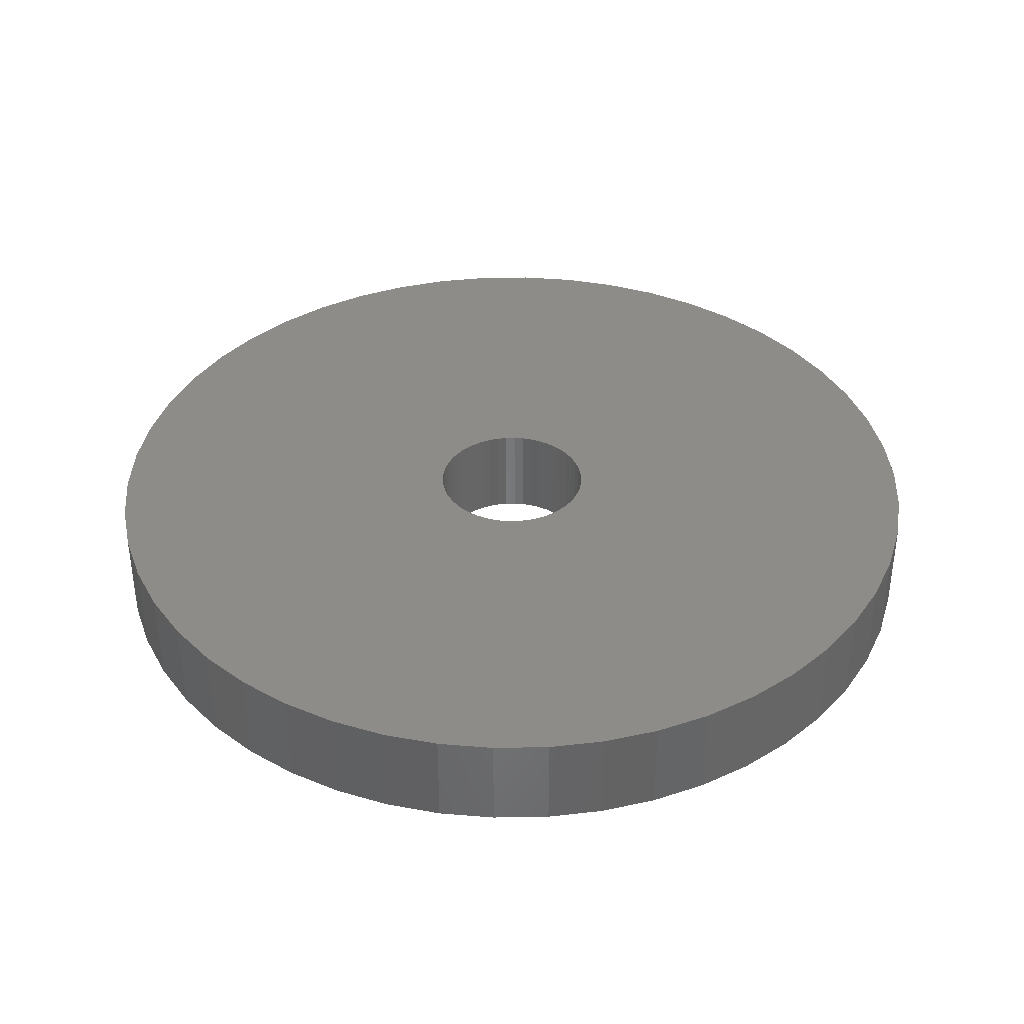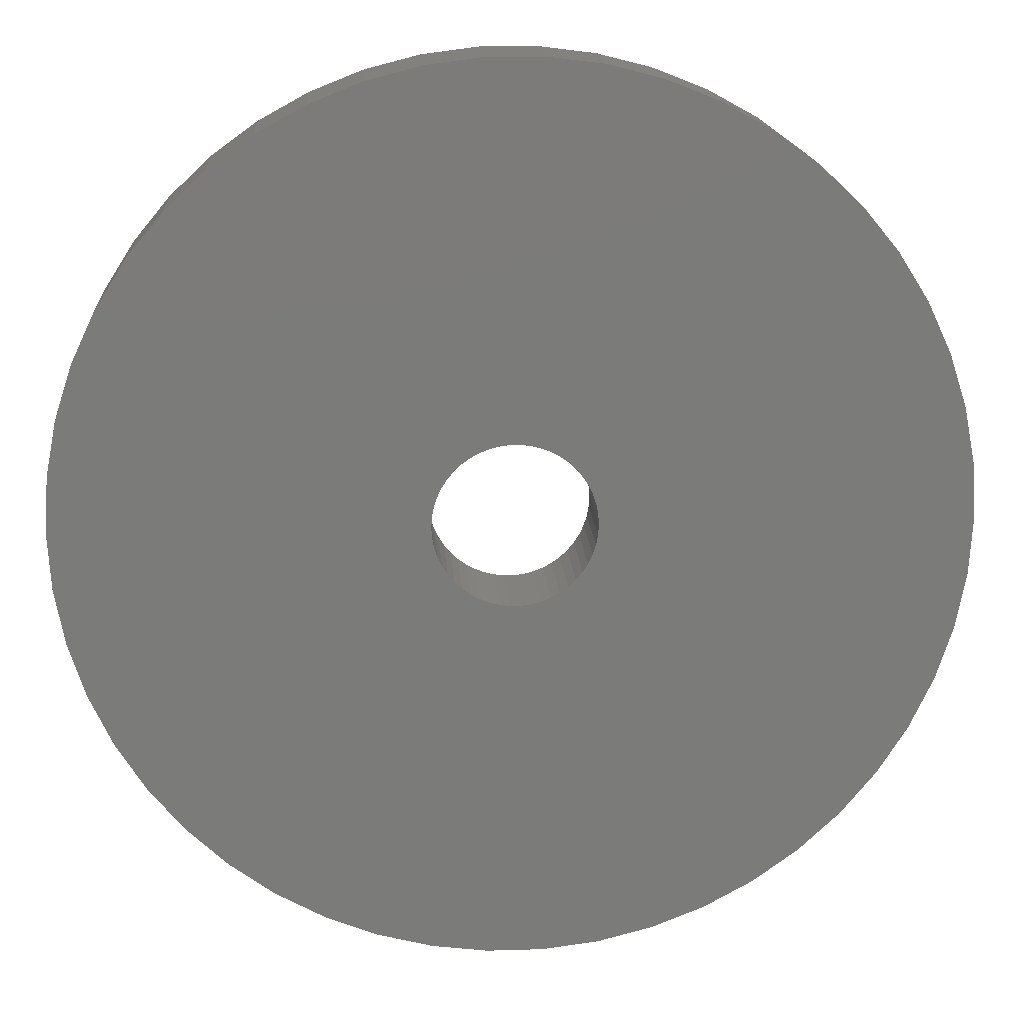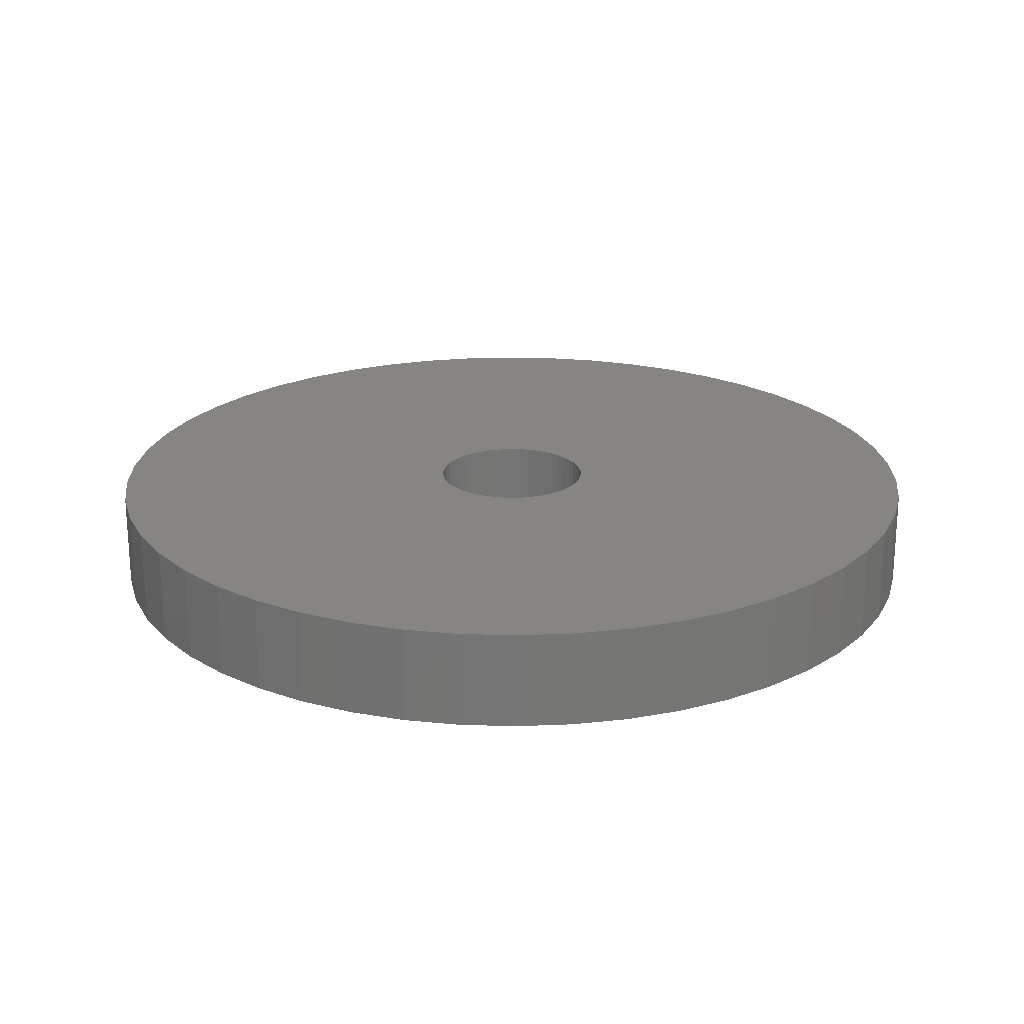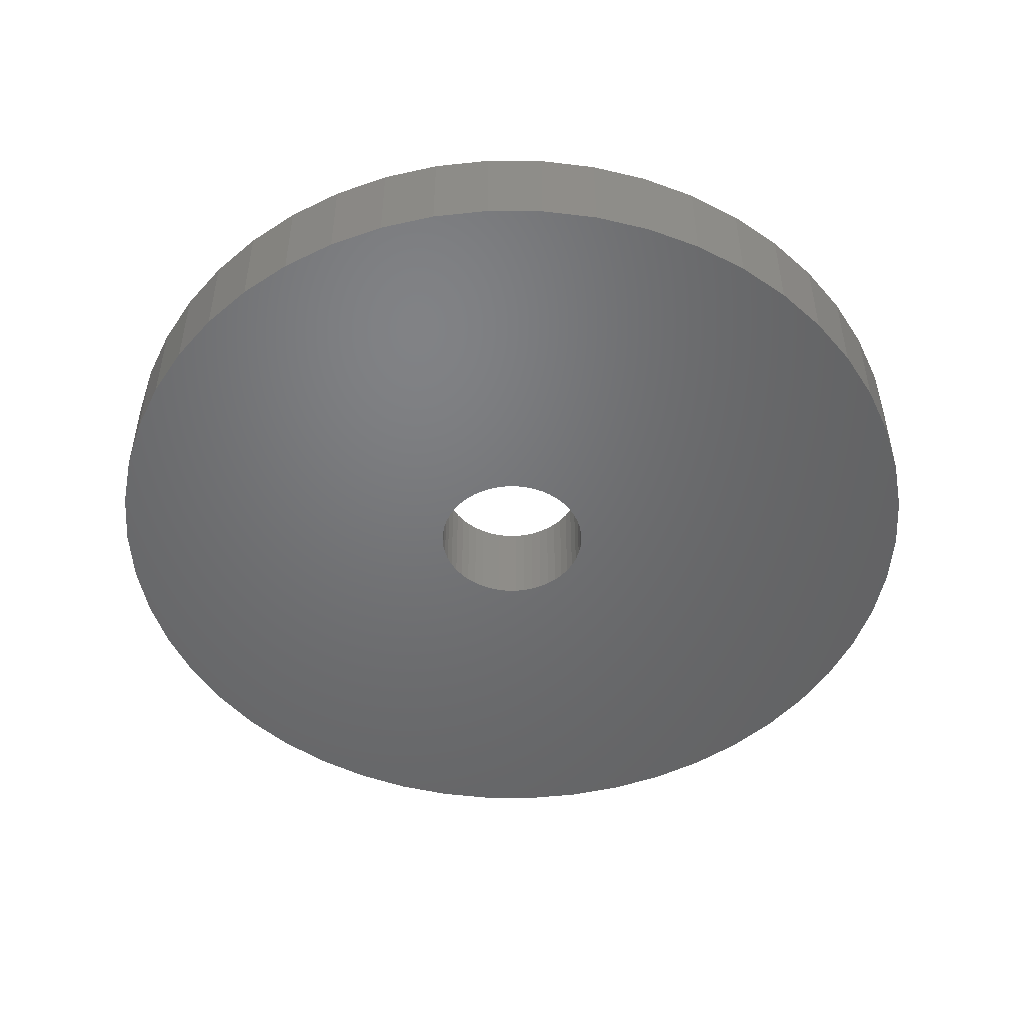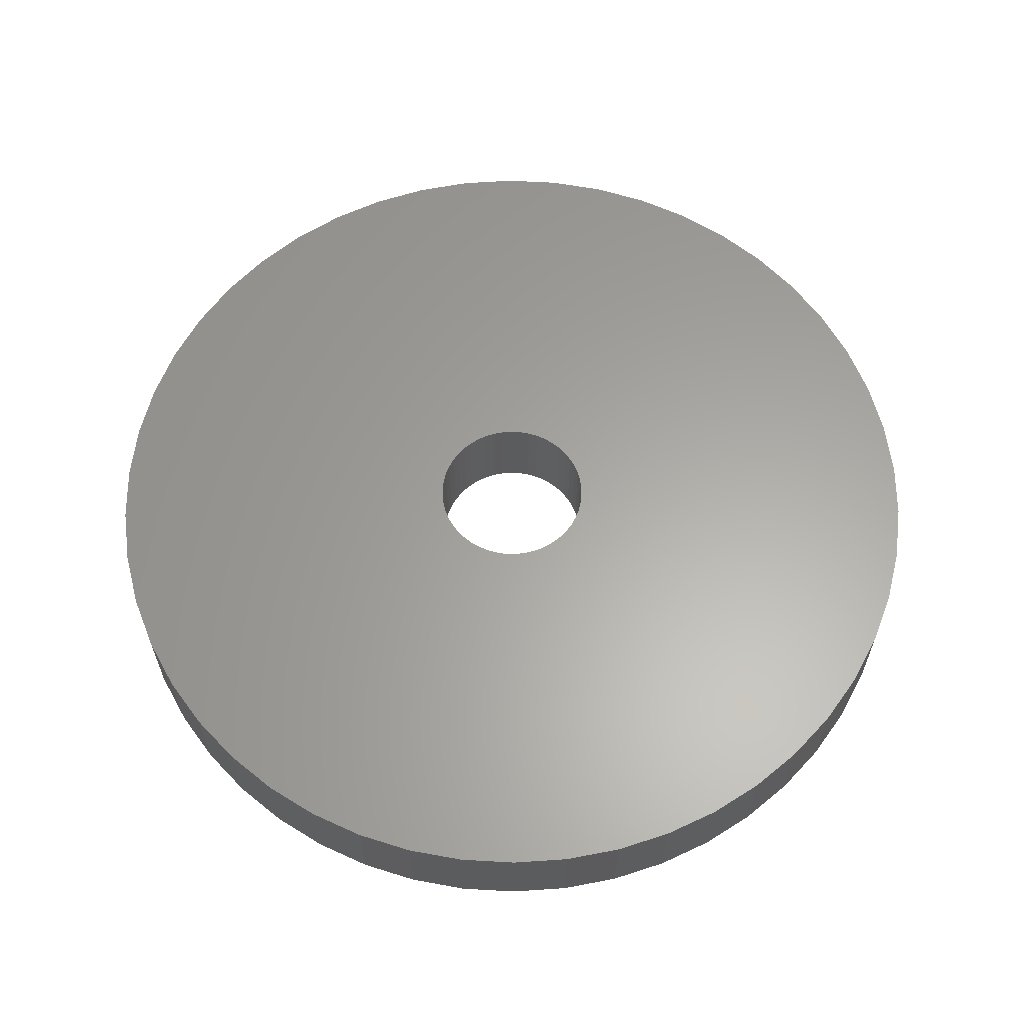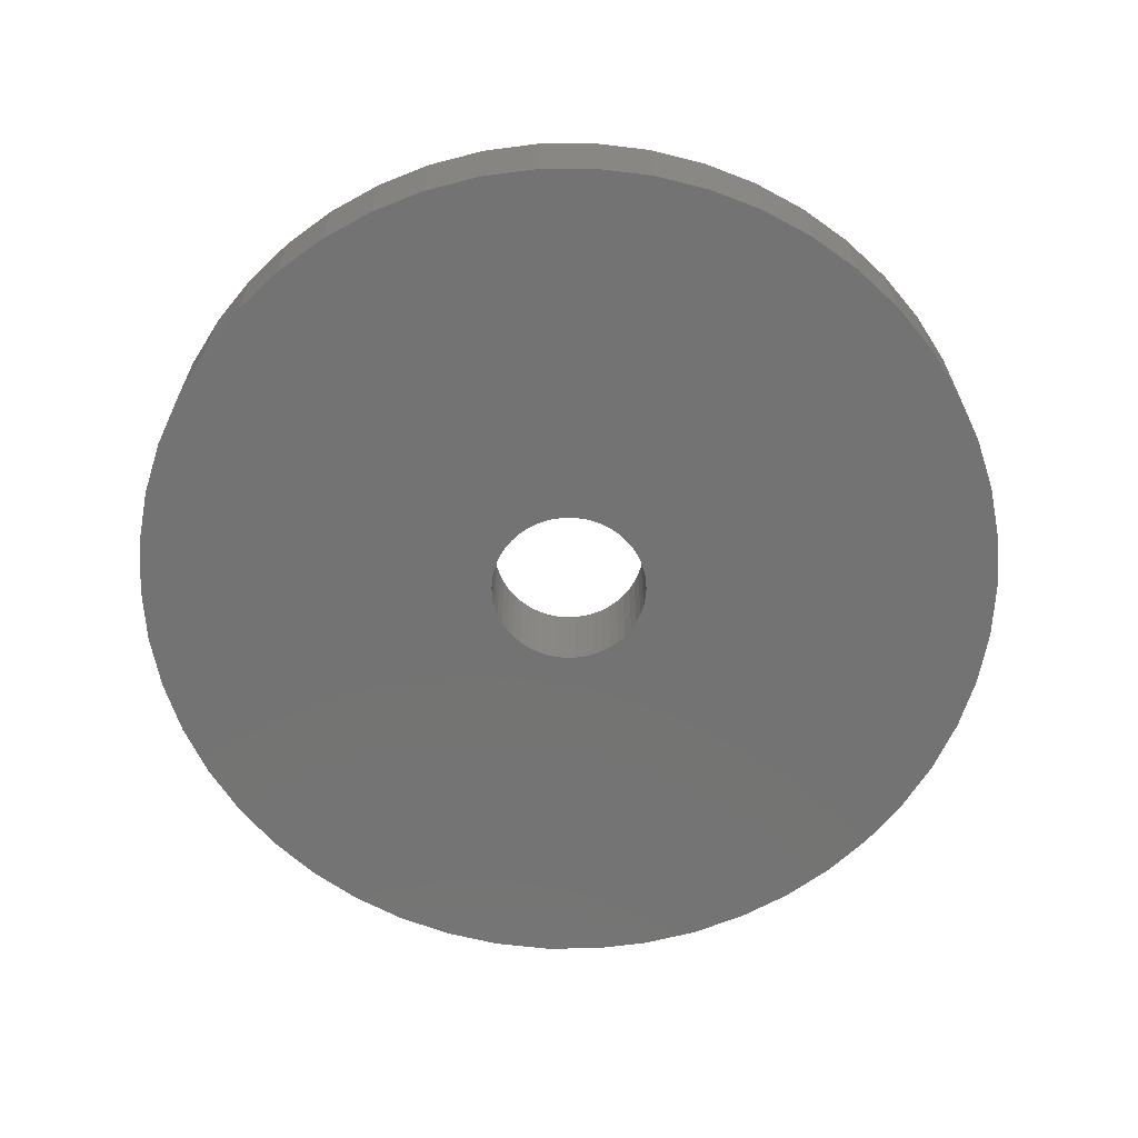
<metadata>
{"format":"stl","ext":"stl","renderer":"f3d","projection":"perspective","resolution":1024,"background":"white","views":[{"elev":37.9,"azim":99.6,"up":"+Z"},{"elev":16.0,"azim":176.4,"up":"+Y"},{"elev":21.8,"azim":39.1,"up":"+Z"},{"elev":-49.7,"azim":129.2,"up":"+Z"},{"elev":62.0,"azim":161.7,"up":"+Z"},{"elev":-65.5,"azim":173.1,"up":"+Z"}]}
</metadata>
<code>
# stl→obj: 200 verts, 400 faces
v 18 0 2
v 17.86 2.256 -2
v 17.86 2.256 2
v 18 0 -2
v -18 0 -2
v -17.86 2.256 2
v -17.86 2.256 -2
v -18 0 2
v 1.13 17.96 -2
v -1.13 17.96 2
v 1.13 17.96 2
v -1.13 17.96 -2
v -1.13 -17.96 -2
v 1.13 -17.96 2
v -1.13 -17.96 2
v 1.13 -17.96 -2
v 13.12 12.32 -2
v 11.47 13.87 2
v 13.12 12.32 2
v 11.47 13.87 -2
v -11.47 13.87 -2
v -13.12 12.32 2
v -11.47 13.87 2
v -13.12 12.32 -2
v -5.562 17.12 -2
v -7.664 16.29 2
v -5.562 17.12 2
v -7.664 16.29 -2
v 16.74 6.626 2
v 15.77 8.672 -2
v 15.77 8.672 2
v 16.74 6.626 -2
v 17.43 4.476 -2
v 17.43 4.476 2
v 14.56 10.58 -2
v 14.56 10.58 2
v 7.664 16.29 -2
v 5.562 17.12 2
v 7.664 16.29 2
v 5.562 17.12 -2
v 3.373 17.68 2
v 3.373 17.68 -2
v 9.645 15.2 -2
v 9.645 15.2 2
v -16.74 6.626 -2
v -15.77 8.672 2
v -15.77 8.672 -2
v -16.74 6.626 2
v -14.56 10.58 -2
v -14.56 10.58 2
v -17.43 4.476 -2
v -17.43 4.476 2
v -9.645 15.2 2
v -9.645 15.2 -2
v -3.373 17.68 2
v -3.373 17.68 -2
v 3.373 -17.68 2
v 3.373 -17.68 -2
v 5.562 -17.12 -2
v 7.664 -16.29 2
v 5.562 -17.12 2
v 7.664 -16.29 -2
v 3.25 0 2
v 3.224 0.4073 2
v 17.86 -2.256 2
v 3.148 0.8082 2
v 3.224 -0.4073 2
v 3.022 1.196 2
v 17.43 -4.476 2
v 2.848 1.566 2
v 3.148 -0.8082 2
v 2.629 1.91 2
v 16.74 -6.626 2
v 2.369 2.225 2
v 3.022 -1.196 2
v 2.072 2.504 2
v 15.77 -8.672 2
v 1.741 2.744 2
v 2.848 -1.566 2
v 1.384 2.941 2
v 14.56 -10.58 2
v 1.004 3.091 2
v 2.629 -1.91 2
v 13.12 -12.32 2
v 0.609 3.192 2
v 0.2041 3.244 2
v -0.2041 3.244 2
v -0.609 3.192 2
v -1.004 3.091 2
v -1.384 2.941 2
v -1.741 2.744 2
v -2.072 2.504 2
v -2.369 2.225 2
v -2.629 1.91 2
v 2.369 -2.225 2
v 11.47 -13.87 2
v 2.072 -2.504 2
v 9.645 -15.2 2
v 1.741 -2.744 2
v 1.384 -2.941 2
v 1.004 -3.091 2
v 0.609 -3.192 2
v 0.2041 -3.244 2
v -0.2041 -3.244 2
v -0.609 -3.192 2
v -3.373 -17.68 2
v -1.004 -3.091 2
v -5.562 -17.12 2
v -1.384 -2.941 2
v -7.664 -16.29 2
v -1.741 -2.744 2
v -9.645 -15.2 2
v -2.072 -2.504 2
v -11.47 -13.87 2
v -2.369 -2.225 2
v -13.12 -12.32 2
v -2.629 -1.91 2
v -14.56 -10.58 2
v -2.848 -1.566 2
v -15.77 -8.672 2
v -3.022 -1.196 2
v -16.74 -6.626 2
v -3.148 -0.8082 2
v -17.43 -4.476 2
v -3.224 -0.4073 2
v -17.86 -2.256 2
v -3.25 0 2
v -2.848 1.566 2
v -3.022 1.196 2
v -3.148 0.8082 2
v -3.224 0.4073 2
v 17.86 -2.256 -2
v 14.56 -10.58 -2
v 13.12 -12.32 -2
v 17.43 -4.476 -2
v 16.74 -6.626 -2
v -13.12 -12.32 -2
v -11.47 -13.87 -2
v -15.77 -8.672 -2
v -16.74 -6.626 -2
v -14.56 -10.58 -2
v 3.25 0 -2
v 3.224 -0.4073 -2
v 3.148 -0.8082 -2
v 3.224 0.4073 -2
v 3.022 -1.196 -2
v 15.77 -8.672 -2
v 2.848 -1.566 -2
v 3.148 0.8082 -2
v 2.629 -1.91 -2
v 2.369 -2.225 -2
v 11.47 -13.87 -2
v 3.022 1.196 -2
v 2.072 -2.504 -2
v 9.645 -15.2 -2
v 1.741 -2.744 -2
v 2.848 1.566 -2
v 1.384 -2.941 -2
v 1.004 -3.091 -2
v 2.629 1.91 -2
v 0.609 -3.192 -2
v 0.2041 -3.244 -2
v -0.2041 -3.244 -2
v -0.609 -3.192 -2
v -3.373 -17.68 -2
v -1.004 -3.091 -2
v -5.562 -17.12 -2
v -1.384 -2.941 -2
v -7.664 -16.29 -2
v -1.741 -2.744 -2
v -9.645 -15.2 -2
v -2.072 -2.504 -2
v -2.369 -2.225 -2
v -2.629 -1.91 -2
v 2.369 2.225 -2
v 2.072 2.504 -2
v 1.741 2.744 -2
v 1.384 2.941 -2
v 1.004 3.091 -2
v 0.609 3.192 -2
v 0.2041 3.244 -2
v -0.2041 3.244 -2
v -0.609 3.192 -2
v -1.004 3.091 -2
v -1.384 2.941 -2
v -1.741 2.744 -2
v -2.072 2.504 -2
v -2.369 2.225 -2
v -2.629 1.91 -2
v -2.848 1.566 -2
v -3.022 1.196 -2
v -3.148 0.8082 -2
v -3.224 0.4073 -2
v -3.25 0 -2
v -2.848 -1.566 -2
v -3.022 -1.196 -2
v -3.148 -0.8082 -2
v -17.43 -4.476 -2
v -3.224 -0.4073 -2
v -17.86 -2.256 -2
f 1 2 3
f 2 1 4
f 5 6 7
f 6 5 8
f 9 10 11
f 10 9 12
f 13 14 15
f 14 13 16
f 17 18 19
f 18 17 20
f 21 22 23
f 22 21 24
f 25 26 27
f 26 25 28
f 29 30 31
f 30 29 32
f 3 33 34
f 33 3 2
f 31 35 36
f 35 31 30
f 37 38 39
f 38 37 40
f 40 41 38
f 41 40 42
f 43 39 44
f 39 43 37
f 45 46 47
f 46 45 48
f 49 22 24
f 22 49 50
f 51 48 45
f 48 51 52
f 28 53 26
f 53 28 54
f 12 55 10
f 55 12 56
f 16 57 14
f 57 16 58
f 59 60 61
f 60 59 62
f 34 32 29
f 32 34 33
f 36 17 19
f 17 36 35
f 42 11 41
f 11 42 9
f 20 44 18
f 44 20 43
f 47 50 49
f 50 47 46
f 7 52 51
f 52 7 6
f 63 1 3
f 64 3 34
f 1 63 65
f 66 34 29
f 67 65 63
f 68 29 31
f 65 67 69
f 70 31 36
f 71 69 67
f 72 36 19
f 69 71 73
f 74 19 18
f 75 73 71
f 76 18 44
f 73 75 77
f 78 44 39
f 79 77 75
f 80 39 38
f 77 79 81
f 82 38 41
f 83 81 79
f 81 83 84
f 3 64 63
f 34 66 64
f 29 68 66
f 31 70 68
f 36 72 70
f 19 74 72
f 18 76 74
f 44 78 76
f 39 80 78
f 85 41 11
f 38 82 80
f 41 85 82
f 11 86 85
f 11 87 86
f 10 87 11
f 87 10 88
f 55 88 10
f 88 55 89
f 27 89 55
f 89 27 90
f 26 90 27
f 90 26 91
f 53 91 26
f 91 53 92
f 23 92 53
f 92 23 93
f 93 22 94
f 22 93 23
f 95 84 83
f 84 95 96
f 97 96 95
f 96 97 98
f 99 98 97
f 98 99 60
f 100 60 99
f 60 100 61
f 101 61 100
f 61 101 57
f 102 57 101
f 57 102 14
f 103 14 102
f 104 14 103
f 15 104 105
f 106 105 107
f 104 15 14
f 108 107 109
f 110 109 111
f 112 111 113
f 114 113 115
f 116 115 117
f 118 117 119
f 120 119 121
f 122 121 123
f 124 123 125
f 105 106 15
f 126 125 127
f 50 94 22
f 94 50 128
f 107 108 106
f 46 128 50
f 109 110 108
f 128 46 129
f 111 112 110
f 48 129 46
f 113 114 112
f 129 48 130
f 115 116 114
f 52 130 48
f 117 118 116
f 130 52 131
f 119 120 118
f 6 131 52
f 121 122 120
f 131 6 127
f 123 124 122
f 8 127 6
f 125 126 124
f 127 8 126
f 54 23 53
f 23 54 21
f 56 27 55
f 27 56 25
f 65 4 1
f 4 65 132
f 84 133 81
f 133 84 134
f 73 135 69
f 135 73 136
f 69 132 65
f 132 69 135
f 137 114 116
f 114 137 138
f 139 122 140
f 122 139 120
f 137 118 141
f 118 137 116
f 142 4 132
f 143 132 135
f 4 142 2
f 144 135 136
f 145 2 142
f 146 136 147
f 2 145 33
f 148 147 133
f 149 33 145
f 150 133 134
f 33 149 32
f 151 134 152
f 153 32 149
f 154 152 155
f 32 153 30
f 156 155 62
f 157 30 153
f 158 62 59
f 30 157 35
f 159 59 58
f 160 35 157
f 35 160 17
f 132 143 142
f 135 144 143
f 136 146 144
f 147 148 146
f 133 150 148
f 134 151 150
f 152 154 151
f 155 156 154
f 62 158 156
f 161 58 16
f 59 159 158
f 58 161 159
f 16 162 161
f 16 163 162
f 13 163 16
f 163 13 164
f 165 164 13
f 164 165 166
f 167 166 165
f 166 167 168
f 169 168 167
f 168 169 170
f 171 170 169
f 170 171 172
f 138 172 171
f 172 138 173
f 173 137 174
f 137 173 138
f 175 17 160
f 17 175 20
f 176 20 175
f 20 176 43
f 177 43 176
f 43 177 37
f 178 37 177
f 37 178 40
f 179 40 178
f 40 179 42
f 180 42 179
f 42 180 9
f 181 9 180
f 182 9 181
f 12 182 183
f 56 183 184
f 182 12 9
f 25 184 185
f 28 185 186
f 54 186 187
f 21 187 188
f 24 188 189
f 49 189 190
f 47 190 191
f 45 191 192
f 51 192 193
f 183 56 12
f 7 193 194
f 141 174 137
f 174 141 195
f 184 25 56
f 139 195 141
f 185 28 25
f 195 139 196
f 186 54 28
f 140 196 139
f 187 21 54
f 196 140 197
f 188 24 21
f 198 197 140
f 189 49 24
f 197 198 199
f 190 47 49
f 200 199 198
f 191 45 47
f 199 200 194
f 192 51 45
f 5 194 200
f 193 7 51
f 194 5 7
f 62 98 60
f 98 62 155
f 81 147 77
f 147 81 133
f 140 124 198
f 124 140 122
f 58 61 57
f 61 58 59
f 77 136 73
f 136 77 147
f 165 15 106
f 15 165 13
f 169 108 110
f 108 169 167
f 171 110 112
f 110 171 169
f 141 120 139
f 120 141 118
f 198 126 200
f 126 198 124
f 200 8 5
f 8 200 126
f 152 84 96
f 84 152 134
f 155 96 98
f 96 155 152
f 167 106 108
f 106 167 165
f 138 112 114
f 112 138 171
f 153 70 157
f 70 153 68
f 130 191 129
f 191 130 192
f 157 72 160
f 72 157 70
f 180 82 85
f 82 180 179
f 179 80 82
f 80 179 178
f 185 89 90
f 89 185 184
f 129 190 128
f 190 129 191
f 144 67 143
f 67 144 71
f 181 85 86
f 85 181 180
f 177 76 78
f 76 177 176
f 131 192 130
f 192 131 193
f 94 188 93
f 188 94 189
f 186 90 91
f 90 186 185
f 183 87 88
f 87 183 182
f 142 64 145
f 64 142 63
f 146 71 144
f 71 146 75
f 154 99 97
f 99 154 156
f 145 66 149
f 66 145 64
f 149 68 153
f 68 149 66
f 176 74 76
f 74 176 175
f 160 74 175
f 74 160 72
f 182 86 87
f 86 182 181
f 178 78 80
f 78 178 177
f 127 193 131
f 193 127 194
f 128 189 94
f 189 128 190
f 184 88 89
f 88 184 183
f 187 91 92
f 91 187 186
f 188 92 93
f 92 188 187
f 162 104 103
f 104 162 163
f 121 197 123
f 197 121 196
f 119 196 121
f 196 119 195
f 161 103 102
f 103 161 162
f 143 63 142
f 63 143 67
f 166 109 107
f 109 166 168
f 125 194 127
f 194 125 199
f 159 102 101
f 102 159 161
f 156 100 99
f 100 156 158
f 151 97 95
f 97 151 154
f 148 75 146
f 75 148 79
f 150 79 148
f 79 150 83
f 170 113 111
f 113 170 172
f 164 107 105
f 107 164 166
f 163 105 104
f 105 163 164
f 115 174 117
f 174 115 173
f 172 115 113
f 115 172 173
f 123 199 125
f 199 123 197
f 151 83 150
f 83 151 95
f 168 111 109
f 111 168 170
f 117 195 119
f 195 117 174
f 158 101 100
f 101 158 159

</code>
